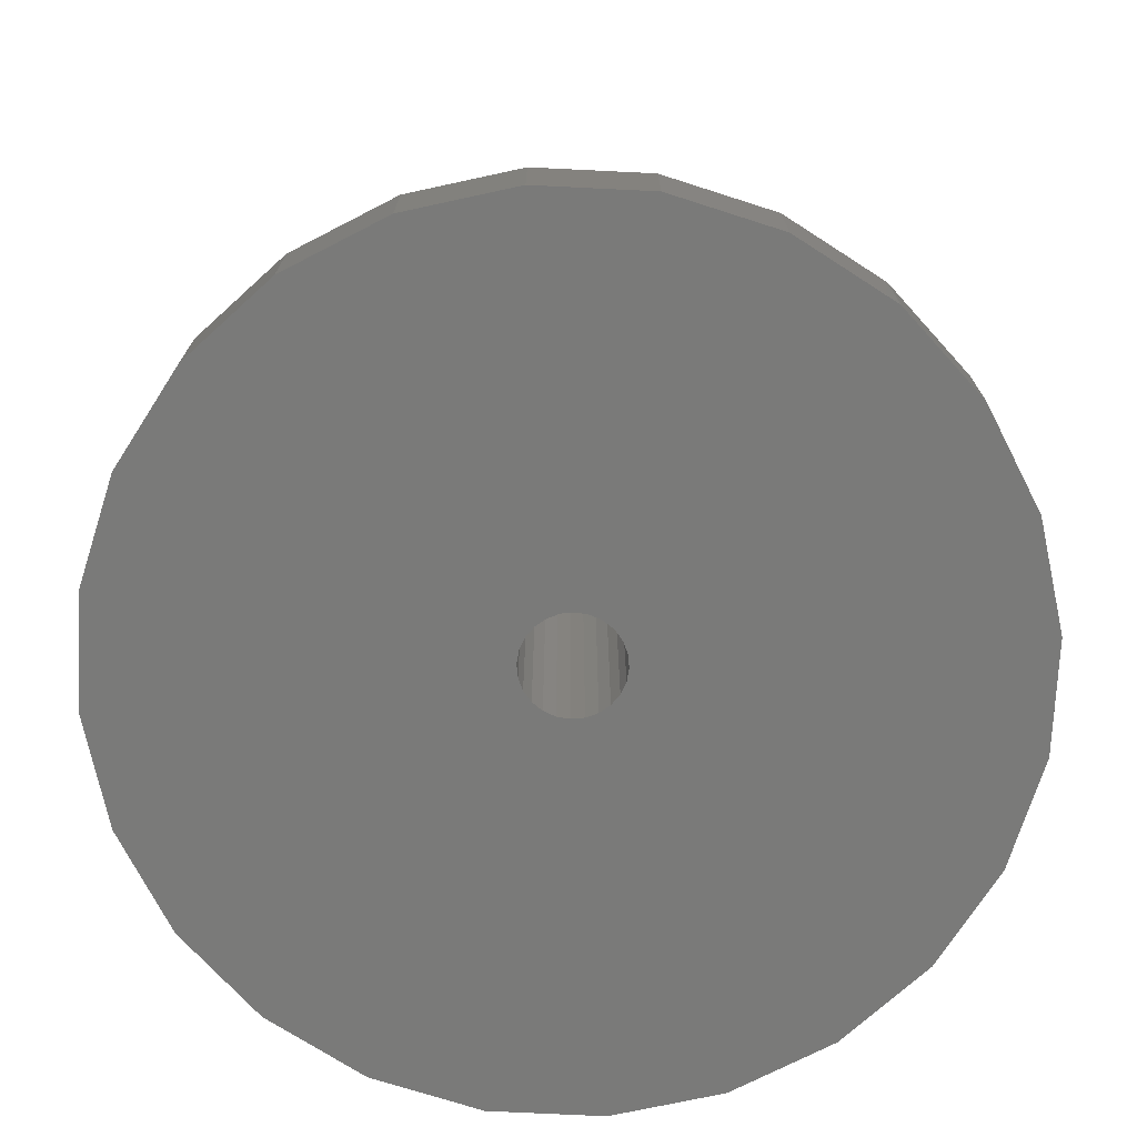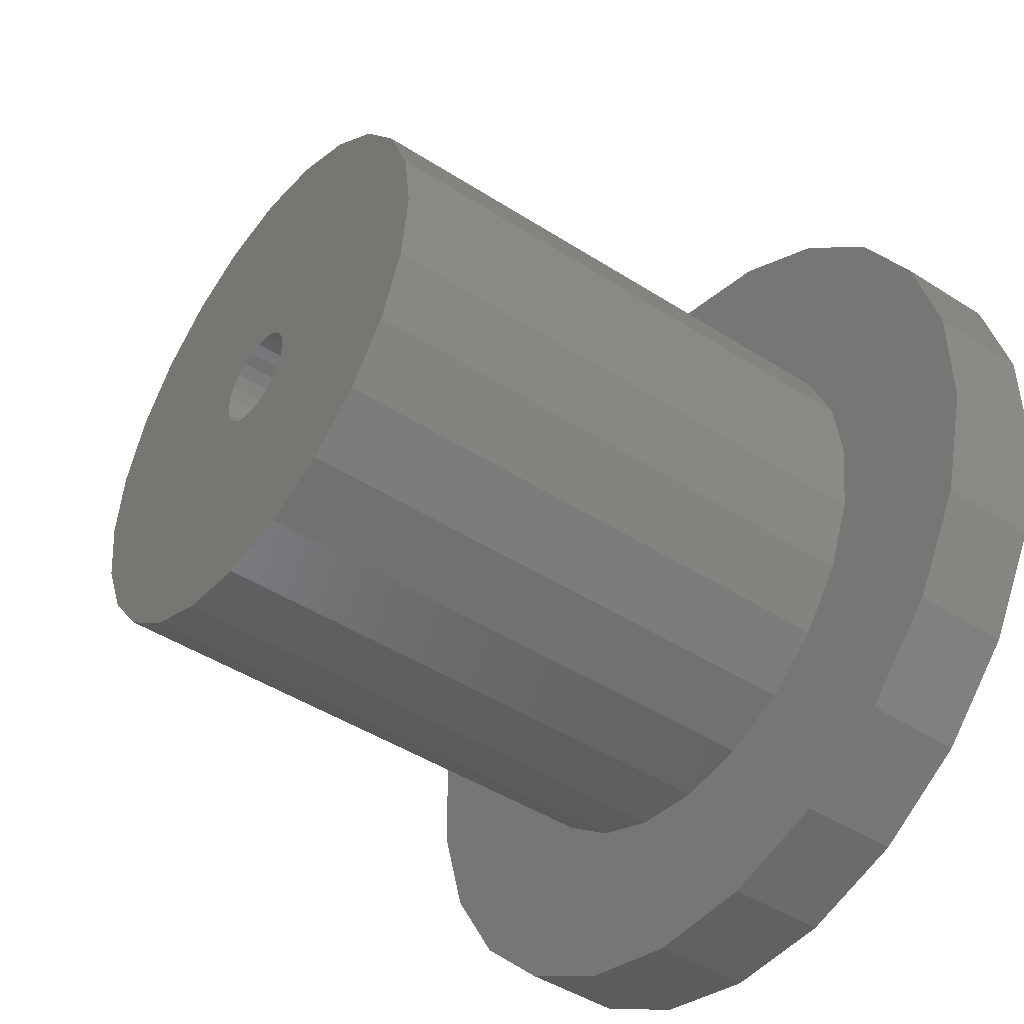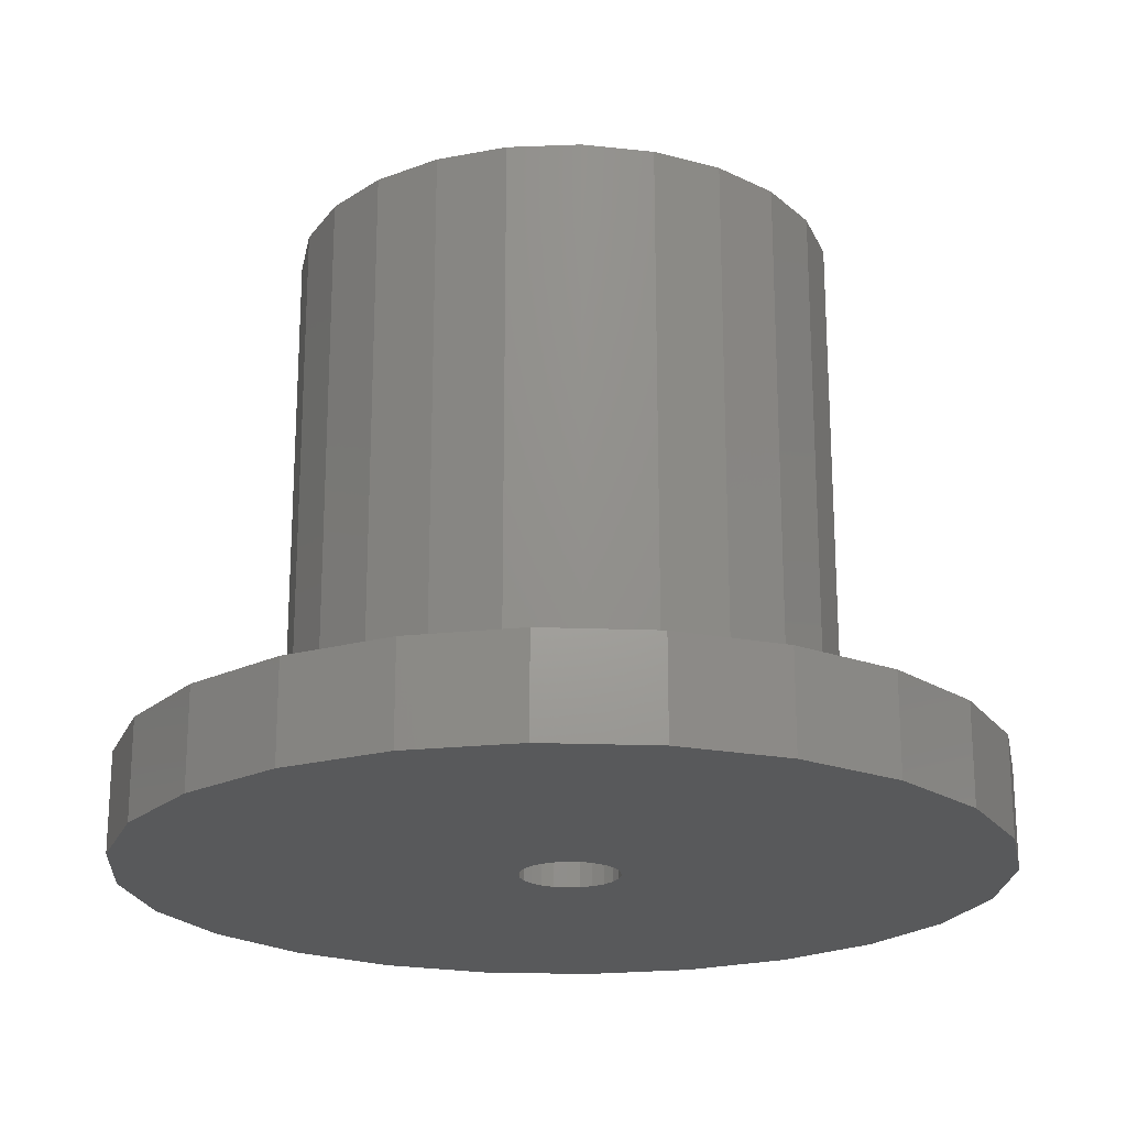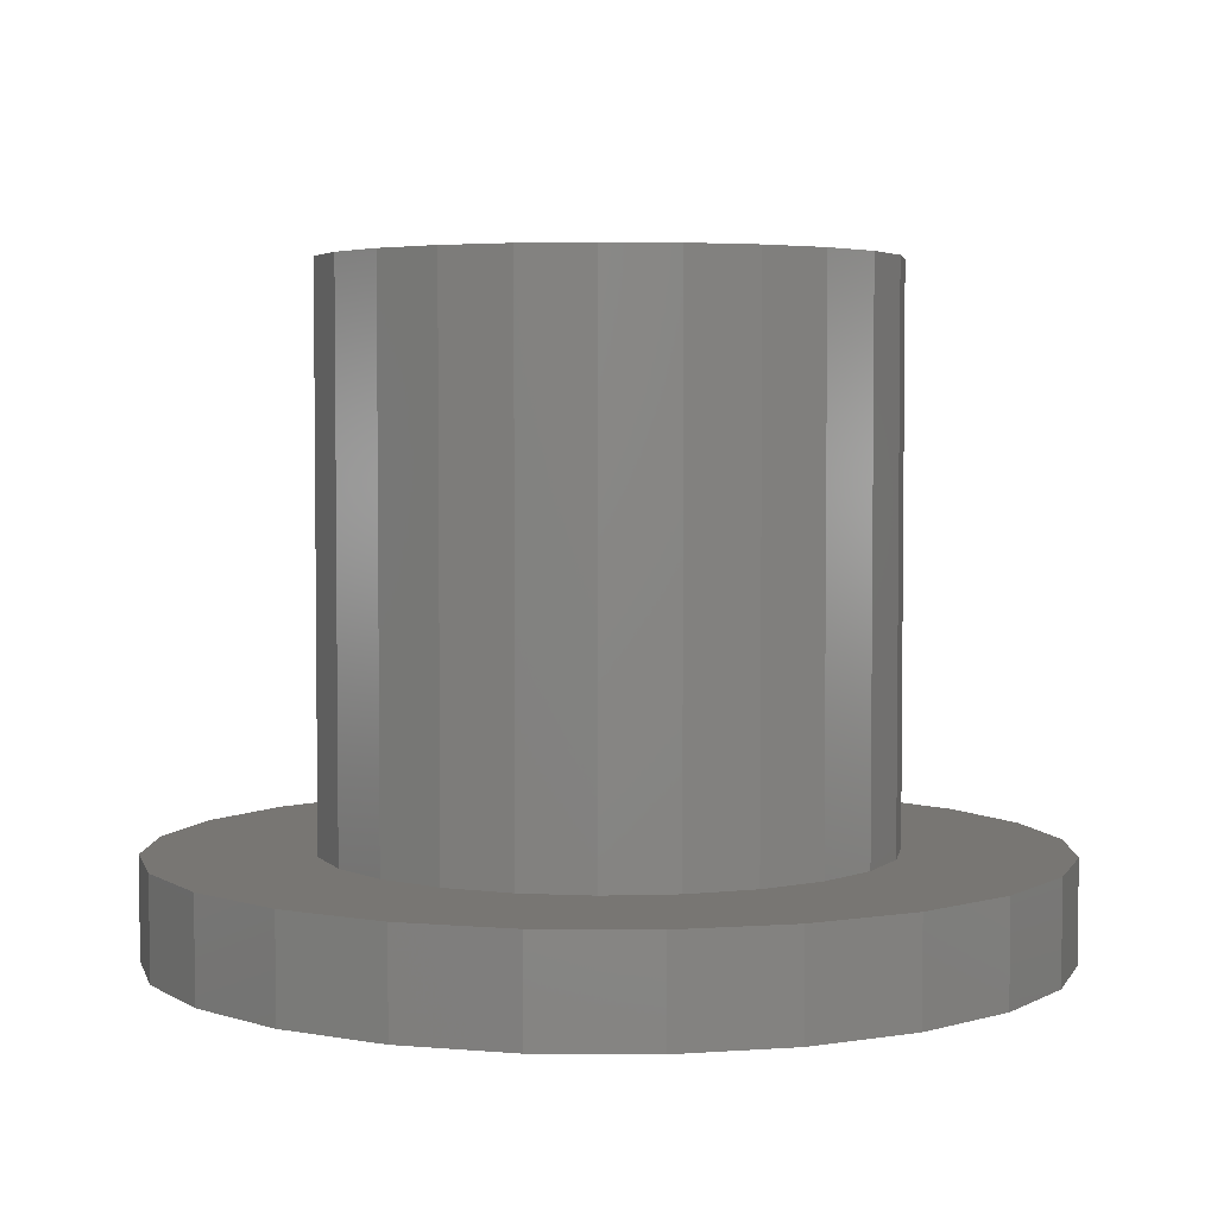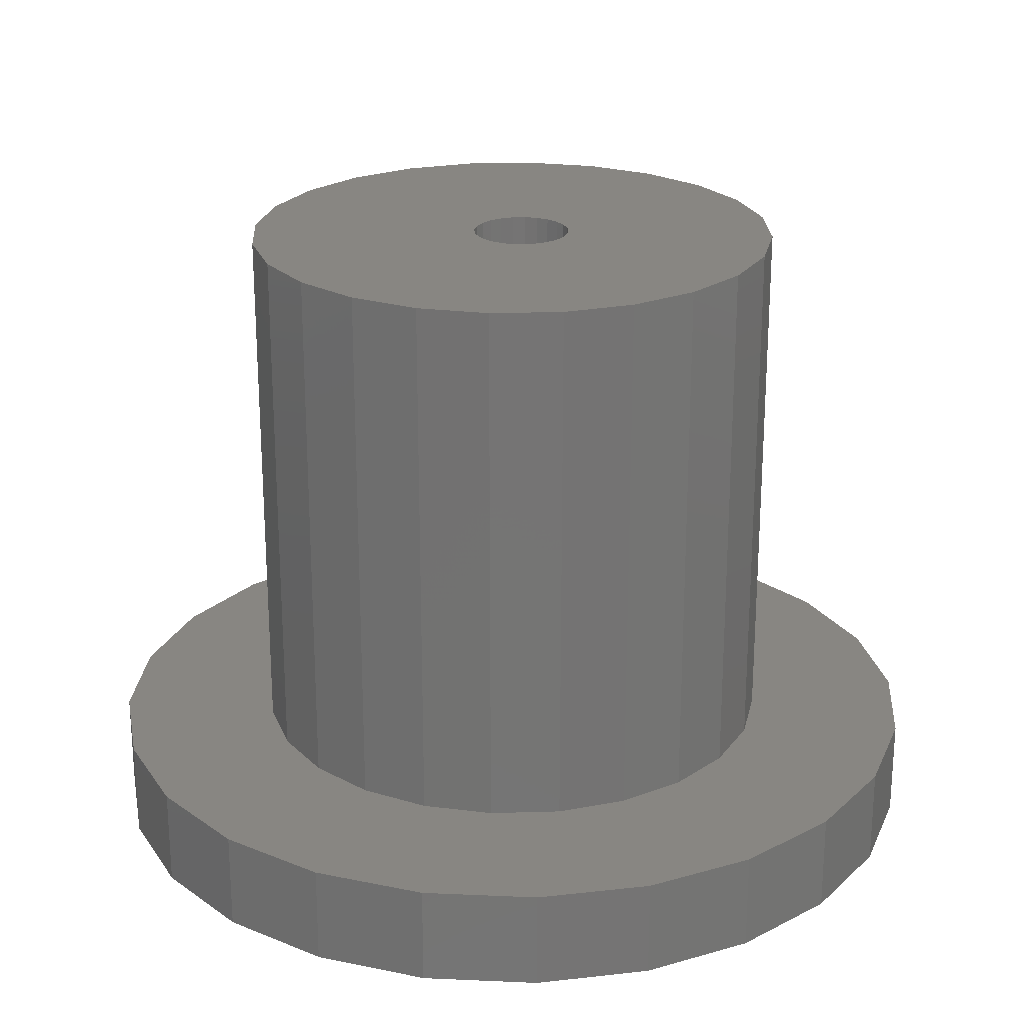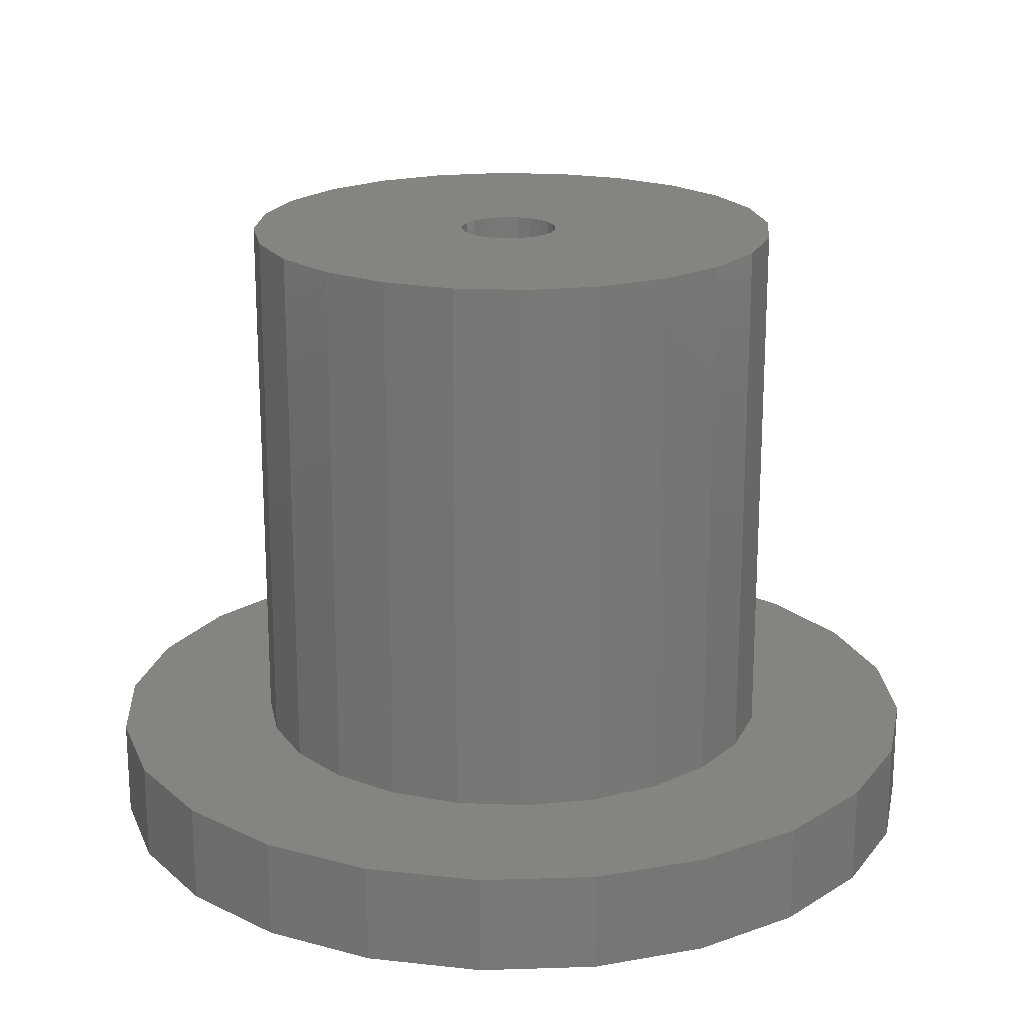
<metadata>
{"format":"stl","ext":"stl","renderer":"f3d","projection":"perspective","resolution":1024,"background":"white","views":[{"elev":-73.0,"azim":12.6,"up":"+Z"},{"elev":-45.5,"azim":53.5,"up":"+Y"},{"elev":-21.1,"azim":-3.5,"up":"+Z"},{"elev":3.9,"azim":-88.2,"up":"+Z"},{"elev":23.3,"azim":-55.4,"up":"+Z"},{"elev":19.7,"azim":57.0,"up":"+Z"}]}
</metadata>
<code>
# stl→obj: 144 verts, 288 faces
v -6.434 2.616 0
v -6.88 -0.9517 0
v -6.892 0.8613 0
v -6.399 -2.7 0
v -5.538 4.192 0
v -5.482 -4.264 0
v -4.264 5.482 0
v -4.192 -5.538 0
v -2.7 6.399 0
v -2.616 -6.434 0
v -0.9517 6.88 0
v -0.8613 -6.892 0
v -0.7017 -0.1261 0
v -0.6746 0.07931 0
v 0.8613 6.892 0
v -0.5953 0.2707 0
v -0.4692 0.4351 0
v -0.3048 0.5613 0
v -0.1134 0.6406 0
v 0.09208 0.6676 0
v 0.2975 0.6406 0
v 0.489 0.5613 0
v 0.6533 0.4351 0
v 0.7795 0.2707 0
v 0.8588 0.07931 0
v 0.8858 -0.1261 0
v 2.616 6.434 0
v 0.9517 -6.88 0
v 2.7 -6.399 0
v 4.192 5.538 0
v 4.264 -5.482 0
v 5.482 4.264 0
v 5.538 -4.192 0
v 6.399 2.7 0
v 6.434 -2.616 0
v 6.88 0.9517 0
v 6.892 -0.8613 0
v -0.6746 -0.3316 0
v -0.5953 -0.523 0
v -0.4692 -0.6874 0
v -0.3048 -0.8135 0
v -0.1134 -0.8928 0
v 0.09208 -0.9199 0
v 0.2975 -0.8928 0
v 0.489 -0.8135 0
v 0.6533 -0.6874 0
v 0.7795 -0.523 0
v 0.8588 -0.3316 0
v -4.192 -5.538 1.587
v -4.366 -2.193e-07 1.587
v -5.482 -4.264 1.587
v -4.217 -1.13 1.587
v -3.781 -2.183 1.587
v -2.616 -6.434 1.587
v -3.087 -3.087 1.587
v -2.183 -3.781 1.587
v -0.8613 -6.892 1.587
v -1.13 -4.217 1.587
v -1.212e-07 -4.366 1.587
v 0.9517 -6.88 1.587
v 1.13 -4.217 1.587
v 2.7 -6.399 1.587
v 2.183 -3.781 1.587
v 3.087 -3.087 1.587
v 4.264 -5.482 1.587
v 3.781 -2.183 1.587
v 4.217 -1.13 1.587
v 4.366 -2.193e-07 1.587
v 5.538 -4.192 1.587
v 5.482 4.264 1.587
v 6.399 2.7 1.587
v 6.434 -2.616 1.587
v 6.88 0.9517 1.587
v 6.892 -0.8613 1.587
v -6.88 -0.9517 1.587
v -6.434 2.616 1.587
v -6.892 0.8613 1.587
v -6.399 -2.7 1.587
v -5.538 4.192 1.587
v -4.264 5.482 1.587
v -4.217 1.13 1.587
v -2.7 6.399 1.587
v -3.781 2.183 1.587
v -3.087 3.087 1.587
v -2.183 3.781 1.587
v -0.9517 6.88 1.587
v -1.13 4.217 1.587
v -1.212e-07 4.366 1.587
v 0.8613 6.892 1.587
v 1.13 4.217 1.587
v 2.616 6.434 1.587
v 2.183 3.781 1.587
v 3.087 3.087 1.587
v 4.192 5.538 1.587
v 3.781 2.183 1.587
v 4.217 1.13 1.587
v -1.13 -4.217 10.32
v -0.6746 -0.3316 10.32
v -0.7017 -0.1261 10.32
v -1.212e-07 -4.366 10.32
v -0.5953 -0.523 10.32
v -0.4692 -0.6874 10.32
v -0.3048 -0.8135 10.32
v -0.1134 -0.8928 10.32
v 0.09208 -0.9199 10.32
v 1.13 -4.217 10.32
v 0.2975 -0.8928 10.32
v 0.489 -0.8135 10.32
v 0.6533 -0.6874 10.32
v 0.7795 -0.523 10.32
v 0.8588 -0.3316 10.32
v 0.8858 -0.1261 10.32
v 1.13 4.217 10.32
v 2.183 3.781 10.32
v 2.183 -3.781 10.32
v 3.087 3.087 10.32
v 3.087 -3.087 10.32
v 3.781 2.183 10.32
v 3.781 -2.183 10.32
v 4.217 1.13 10.32
v 4.217 -1.13 10.32
v 4.366 -2.193e-07 10.32
v -4.217 -1.13 10.32
v -4.217 1.13 10.32
v -4.366 -2.193e-07 10.32
v -3.781 -2.183 10.32
v -3.781 2.183 10.32
v -3.087 3.087 10.32
v -3.087 -3.087 10.32
v -2.183 3.781 10.32
v -2.183 -3.781 10.32
v -1.13 4.217 10.32
v -0.6746 0.07931 10.32
v -1.212e-07 4.366 10.32
v -0.5953 0.2707 10.32
v -0.4692 0.4351 10.32
v -0.3048 0.5613 10.32
v -0.1134 0.6406 10.32
v 0.09208 0.6676 10.32
v 0.2975 0.6406 10.32
v 0.489 0.5613 10.32
v 0.6533 0.4351 10.32
v 0.7795 0.2707 10.32
v 0.8588 0.07931 10.32
f 1 2 3
f 2 1 4
f 4 1 5
f 4 5 6
f 6 5 7
f 6 7 8
f 8 7 9
f 8 9 10
f 10 9 11
f 10 11 12
f 12 11 13
f 13 11 14
f 14 11 15
f 14 15 16
f 16 15 17
f 17 15 18
f 18 15 19
f 19 15 20
f 20 15 21
f 21 15 22
f 22 15 23
f 23 15 24
f 24 15 25
f 25 15 26
f 26 15 27
f 26 27 28
f 28 27 29
f 29 27 30
f 29 30 31
f 31 30 32
f 31 32 33
f 33 32 34
f 33 34 35
f 35 34 36
f 35 36 37
f 12 38 28
f 38 12 13
f 28 38 39
f 28 39 40
f 28 40 41
f 28 41 42
f 28 42 43
f 28 43 44
f 28 44 45
f 28 45 46
f 28 46 47
f 28 47 48
f 28 48 26
f 49 50 51
f 50 49 52
f 52 49 53
f 53 49 54
f 53 54 55
f 55 54 56
f 56 54 57
f 56 57 58
f 58 57 59
f 59 57 60
f 59 60 61
f 61 60 62
f 61 62 63
f 63 62 64
f 64 62 65
f 64 65 66
f 66 65 67
f 67 65 68
f 68 65 69
f 68 69 70
f 70 69 71
f 71 69 72
f 71 72 73
f 73 72 74
f 75 76 77
f 76 75 78
f 76 78 79
f 79 78 51
f 79 51 80
f 80 51 50
f 80 50 81
f 80 81 82
f 82 81 83
f 82 83 84
f 82 84 85
f 82 85 86
f 86 85 87
f 86 87 88
f 86 88 89
f 89 88 90
f 89 90 91
f 91 90 92
f 91 92 93
f 91 93 94
f 94 93 95
f 94 95 96
f 94 96 70
f 70 96 68
f 78 6 51
f 6 78 4
f 75 4 78
f 4 75 2
f 77 2 75
f 2 77 3
f 76 3 77
f 3 76 1
f 79 1 76
f 1 79 5
f 80 5 79
f 5 80 7
f 80 9 7
f 9 80 82
f 82 11 9
f 11 82 86
f 86 15 11
f 15 86 89
f 89 27 15
f 27 89 91
f 91 30 27
f 30 91 94
f 94 32 30
f 32 94 70
f 32 71 34
f 71 32 70
f 34 73 36
f 73 34 71
f 36 74 37
f 74 36 73
f 37 72 35
f 72 37 74
f 35 69 33
f 69 35 72
f 33 65 31
f 65 33 69
f 65 29 31
f 29 65 62
f 62 28 29
f 28 62 60
f 60 12 28
f 12 60 57
f 57 10 12
f 10 57 54
f 54 8 10
f 8 54 49
f 49 6 8
f 6 49 51
f 97 98 99
f 98 97 100
f 98 100 101
f 101 100 102
f 102 100 103
f 103 100 104
f 104 100 105
f 105 100 106
f 105 106 107
f 107 106 108
f 108 106 109
f 109 106 110
f 110 106 111
f 111 106 112
f 112 106 113
f 113 106 114
f 114 106 115
f 114 115 116
f 116 115 117
f 116 117 118
f 118 117 119
f 118 119 120
f 120 119 121
f 120 121 122
f 123 124 125
f 124 123 126
f 124 126 127
f 127 126 128
f 128 126 129
f 128 129 130
f 130 129 131
f 130 131 132
f 132 131 97
f 132 97 99
f 132 99 133
f 132 133 134
f 134 133 135
f 134 135 136
f 134 136 137
f 134 137 138
f 134 138 139
f 134 139 113
f 113 139 140
f 113 140 141
f 113 141 142
f 113 142 143
f 113 143 144
f 113 144 112
f 126 55 129
f 55 126 53
f 131 55 56
f 55 131 129
f 97 56 58
f 56 97 131
f 100 58 59
f 58 100 97
f 106 59 61
f 59 106 100
f 115 61 63
f 61 115 106
f 117 63 64
f 63 117 115
f 66 117 64
f 117 66 119
f 67 119 66
f 119 67 121
f 68 121 67
f 121 68 122
f 96 122 68
f 122 96 120
f 95 120 96
f 120 95 118
f 93 118 95
f 118 93 116
f 114 93 92
f 93 114 116
f 113 92 90
f 92 113 114
f 134 90 88
f 90 134 113
f 132 88 87
f 88 132 134
f 130 87 85
f 87 130 132
f 128 85 84
f 85 128 130
f 128 83 127
f 83 128 84
f 127 81 124
f 81 127 83
f 124 50 125
f 50 124 81
f 125 52 123
f 52 125 50
f 123 53 126
f 53 123 52
f 140 20 21
f 20 140 139
f 139 19 20
f 19 139 138
f 138 18 19
f 18 138 137
f 137 17 18
f 17 137 136
f 17 135 16
f 135 17 136
f 16 133 14
f 133 16 135
f 14 99 13
f 99 14 133
f 13 98 38
f 98 13 99
f 38 101 39
f 101 38 98
f 39 102 40
f 102 39 101
f 102 41 40
f 41 102 103
f 103 42 41
f 42 103 104
f 104 43 42
f 43 104 105
f 105 44 43
f 44 105 107
f 107 45 44
f 45 107 108
f 108 46 45
f 46 108 109
f 110 46 109
f 46 110 47
f 111 47 110
f 47 111 48
f 112 48 111
f 48 112 26
f 144 26 112
f 26 144 25
f 143 25 144
f 25 143 24
f 142 24 143
f 24 142 23
f 142 22 23
f 22 142 141
f 141 21 22
f 21 141 140

</code>
